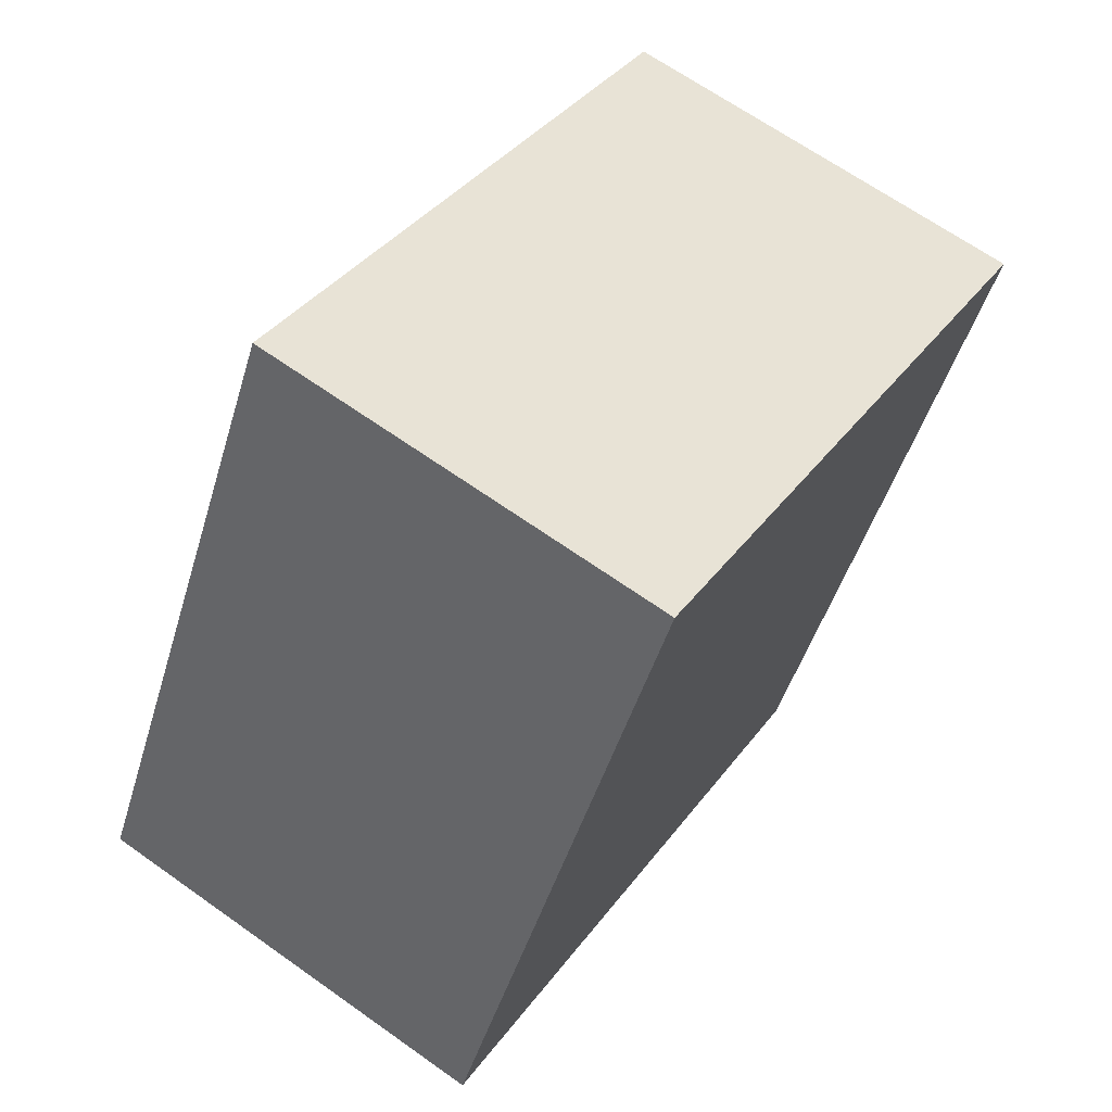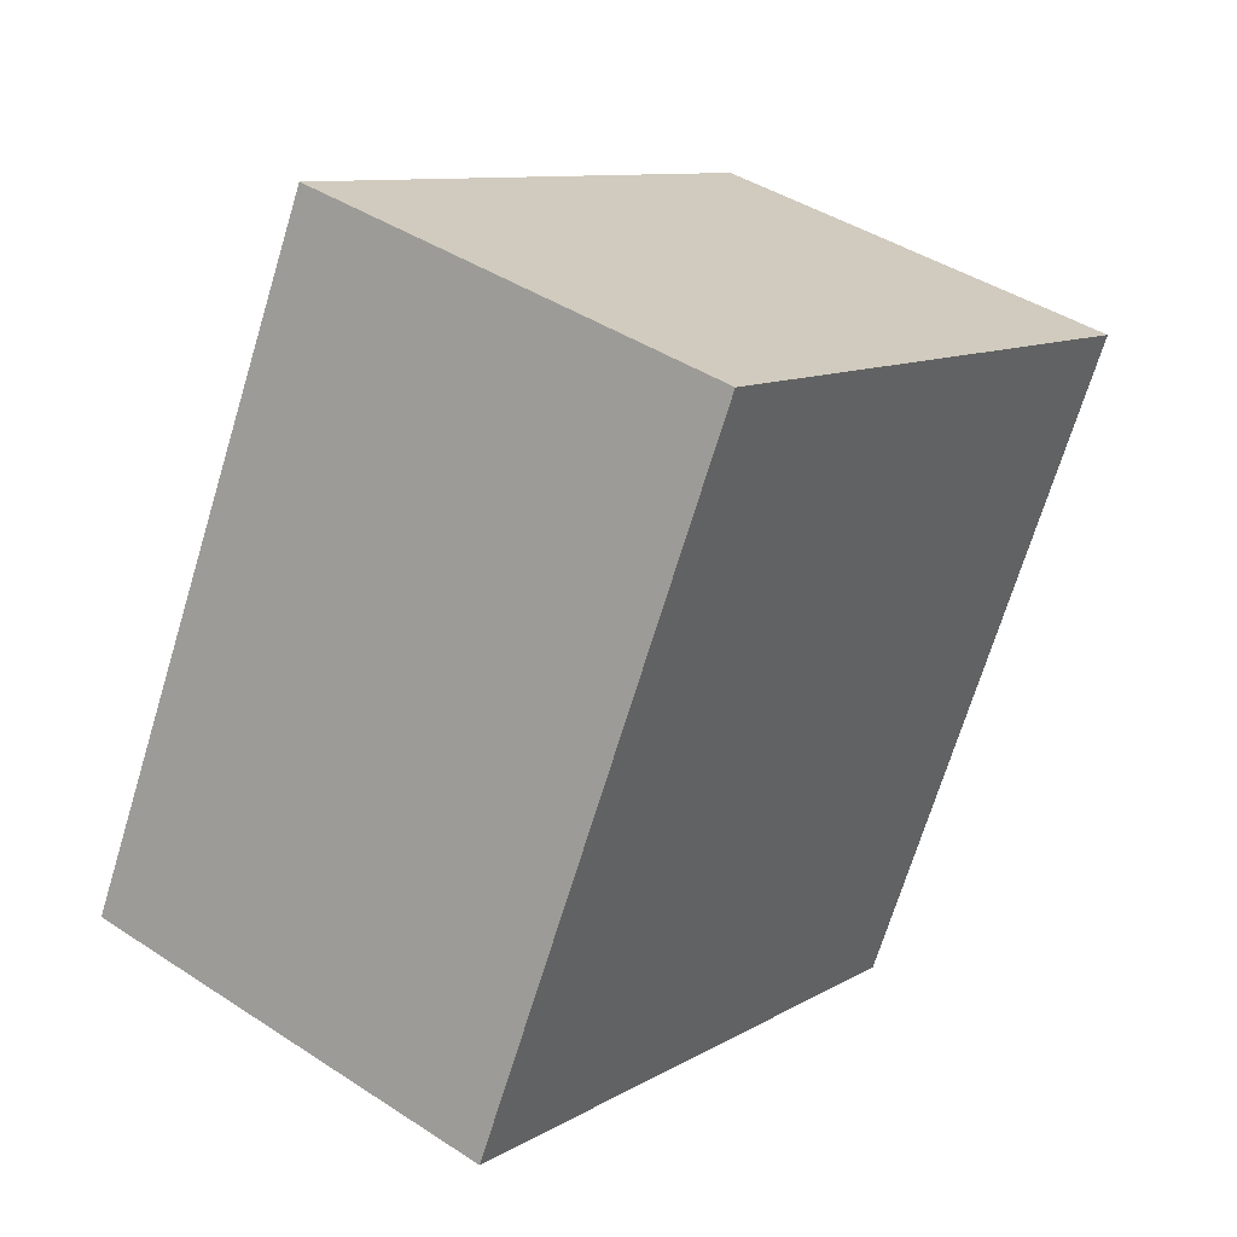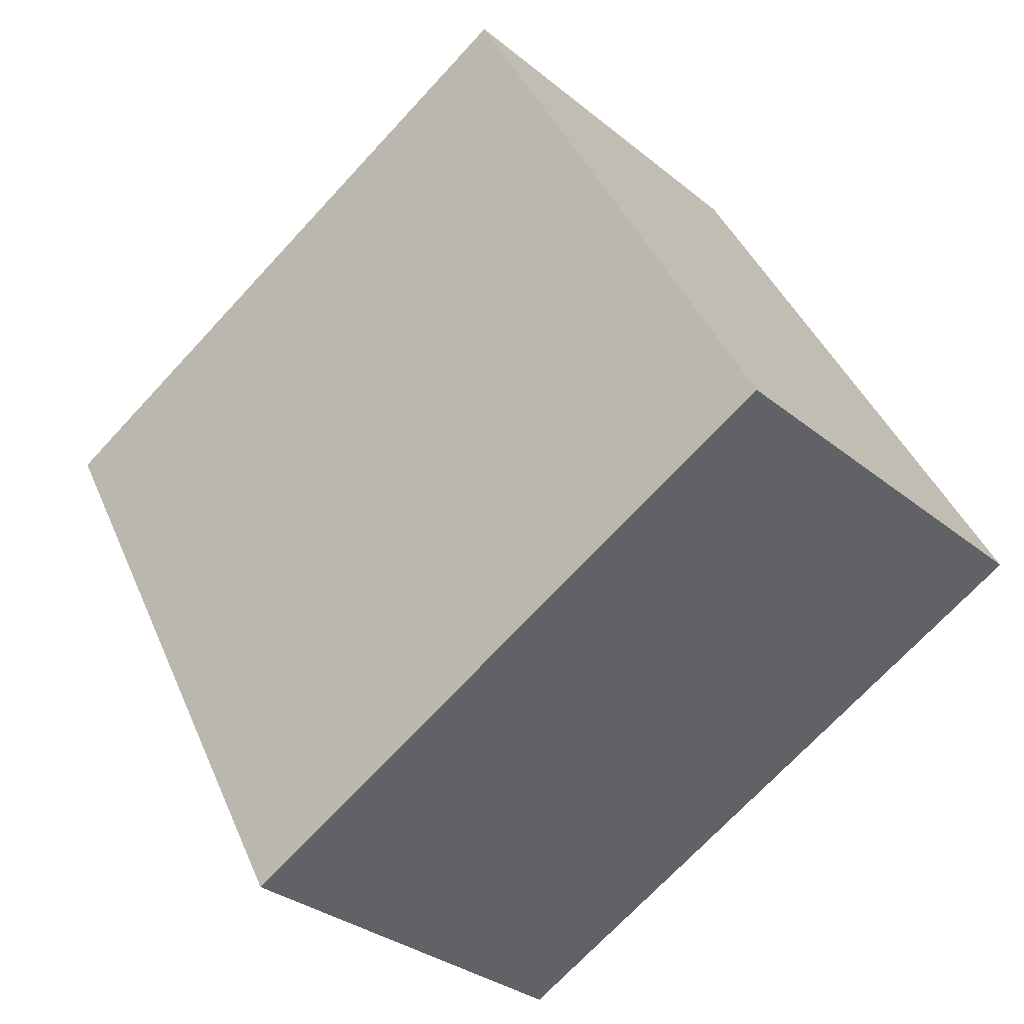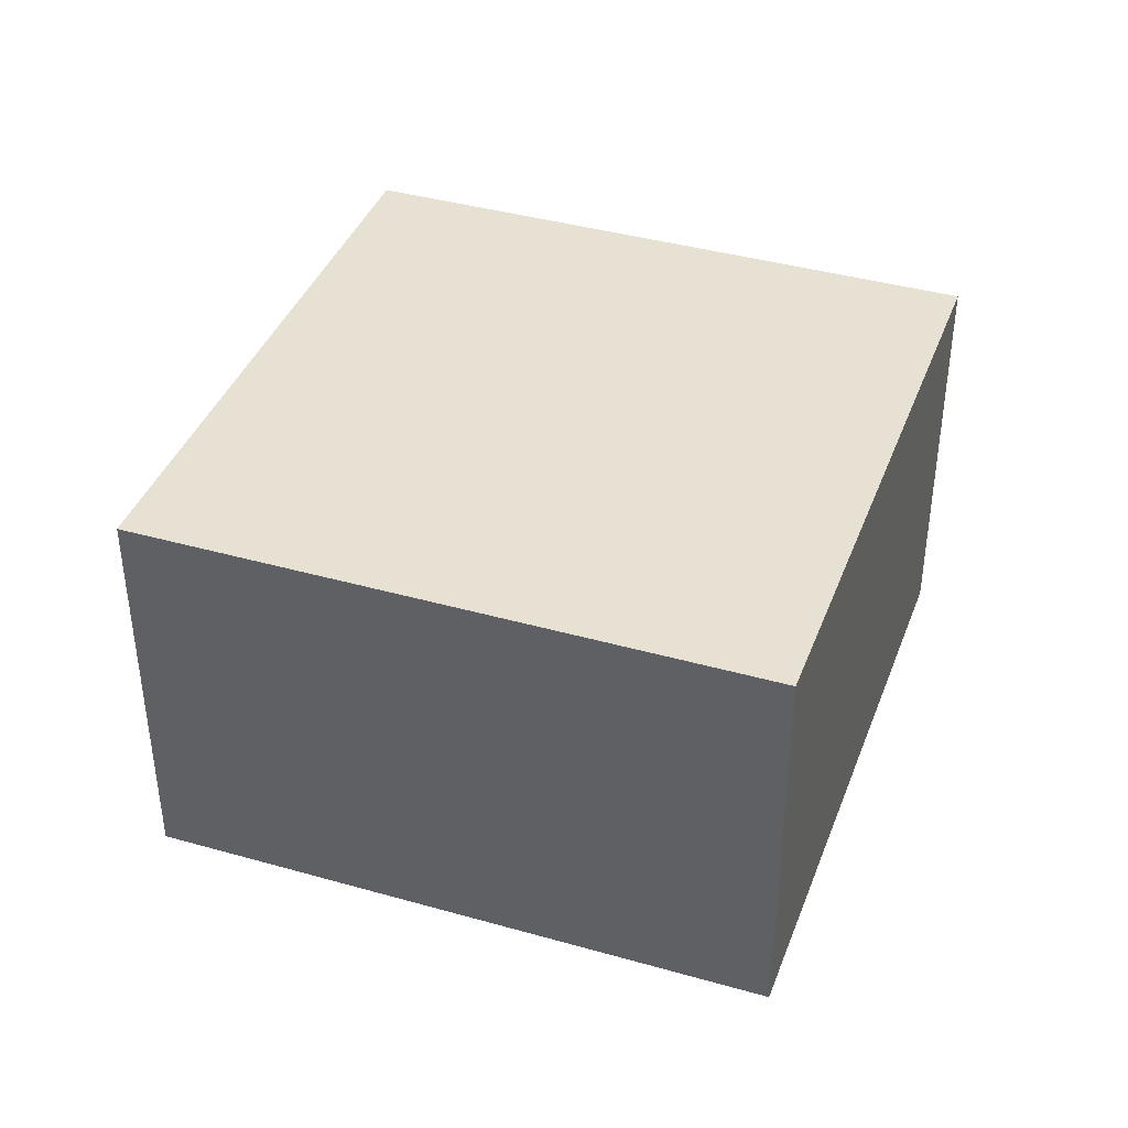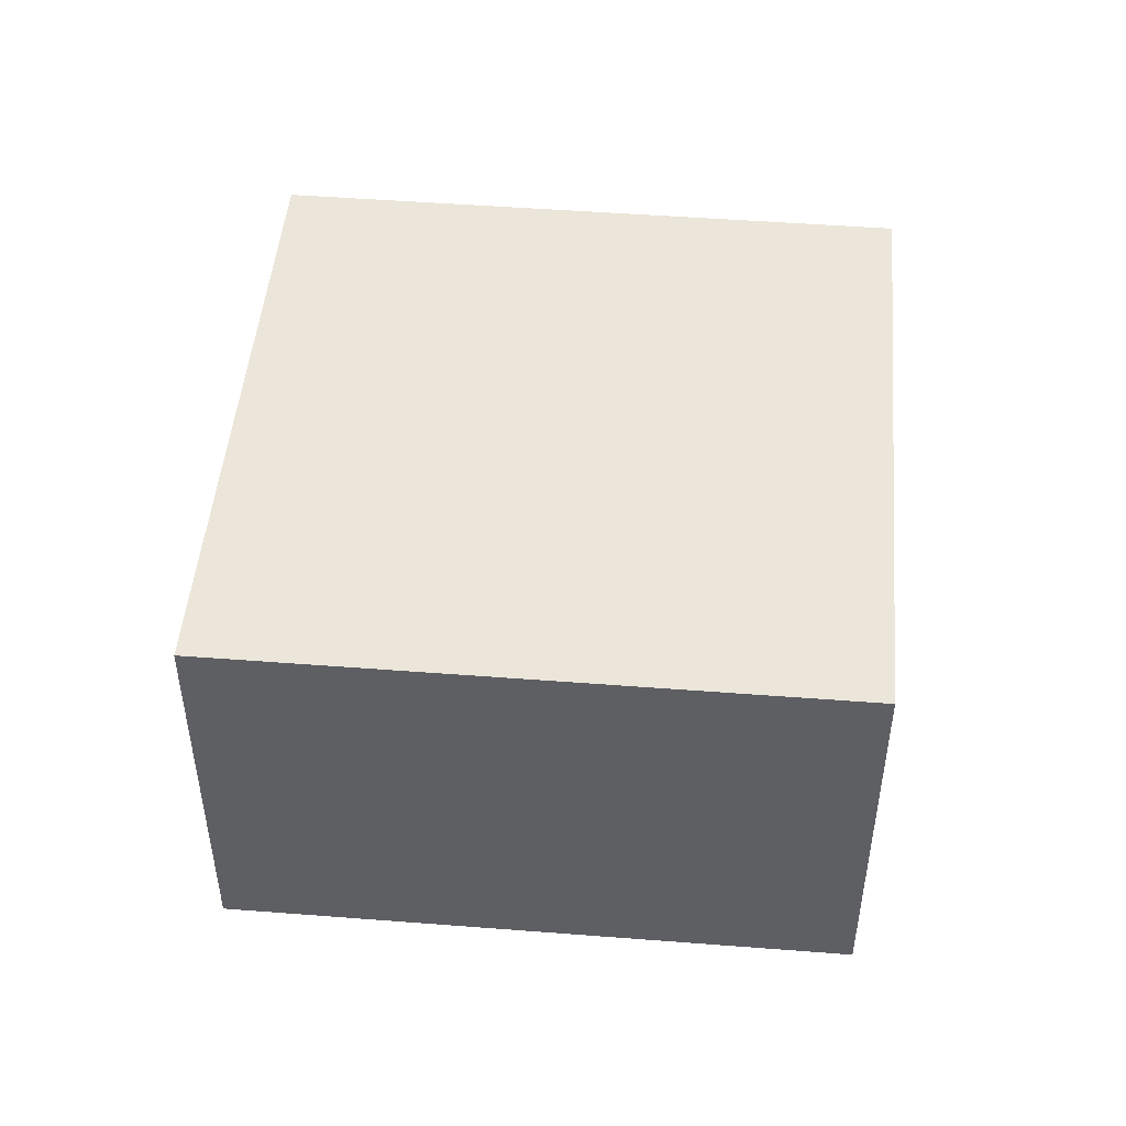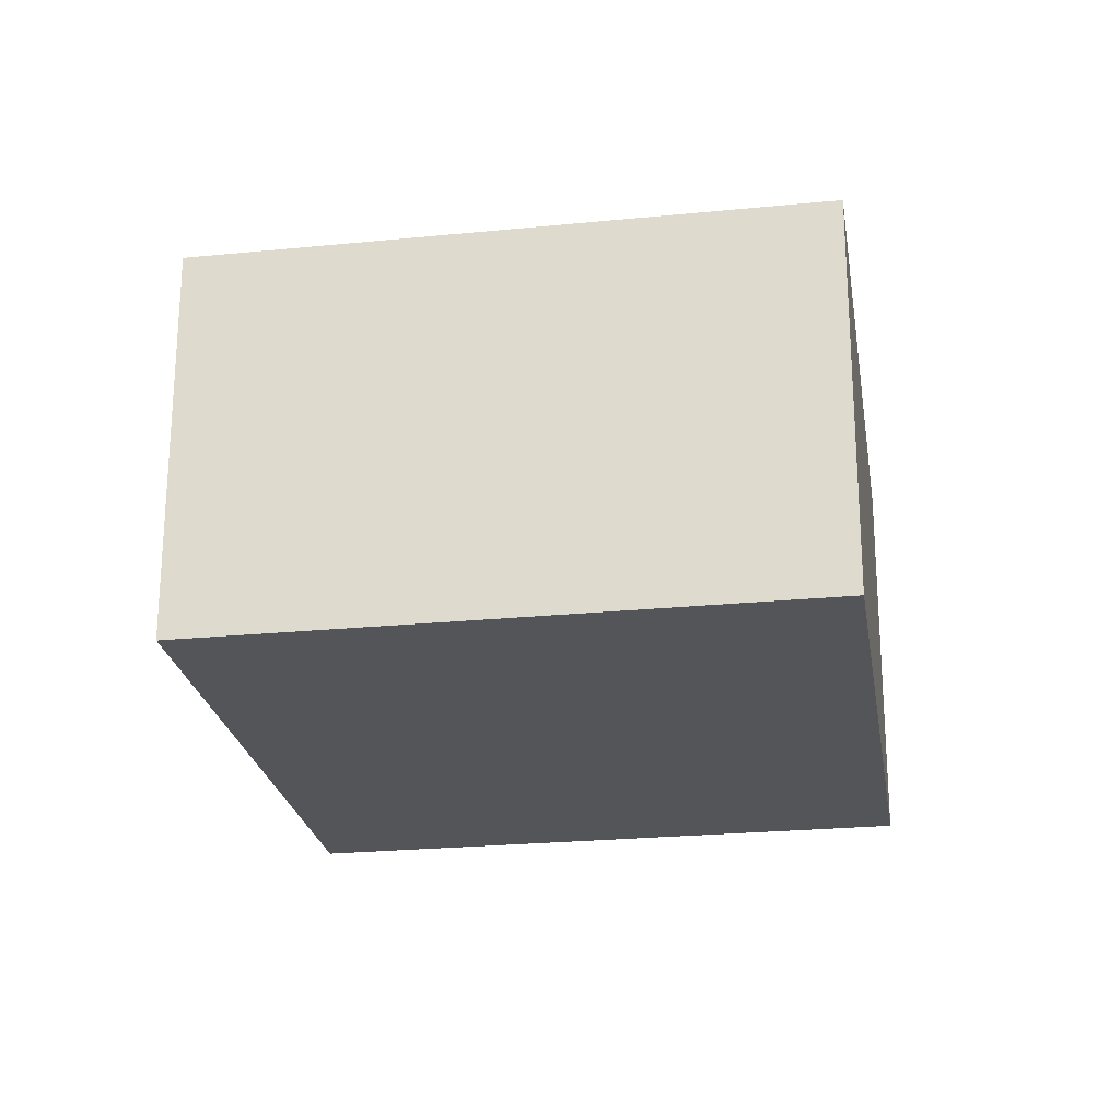
<metadata>
{"format":"obj","ext":"obj","renderer":"f3d","projection":"perspective","resolution":1024,"background":"white","views":[{"elev":68.4,"azim":-54.9,"up":"+Y"},{"elev":43.6,"azim":-52.5,"up":"+Y"},{"elev":-29.6,"azim":-140.4,"up":"+Y"},{"elev":39.4,"azim":171.0,"up":"+Z"},{"elev":47.9,"azim":66.5,"up":"+Z"},{"elev":-24.6,"azim":70.7,"up":"+Z"}]}
</metadata>
<code>
v 233.2 85.38 17.36
v 210.9 97.47 17.36
v 198.8 75.31 17.36
v 221.1 63.2 17.36
v 233.2 85.38 17.36
v 210.9 97.38 1.484
v 210.9 97.47 17.36
v 233.1 85.36 1.483
v 221.1 63.29 1.481
v 233.2 85.38 17.36
v 221.1 63.2 17.36
v 233.1 85.36 1.483
v 233.1 85.36 1.483
v 198.9 75.33 1.482
v 221.1 63.29 1.481
v 210.9 97.38 1.484
v 221.1 63.29 1.481
v 198.8 75.31 17.36
v 221.1 63.2 17.36
v 198.9 75.33 1.482
v 198.9 75.33 1.482
v 210.9 97.38 1.484
v 210.9 97.47 17.36
v 198.8 75.31 17.36
o
f 1 2 3
f 1 3 4
f 13 16 14
f 13 14 15
f 5 8 6
f 5 6 7
f 17 20 18
f 17 18 19
f 9 12 10
f 9 10 11
f 21 22 23
f 21 23 24

</code>
